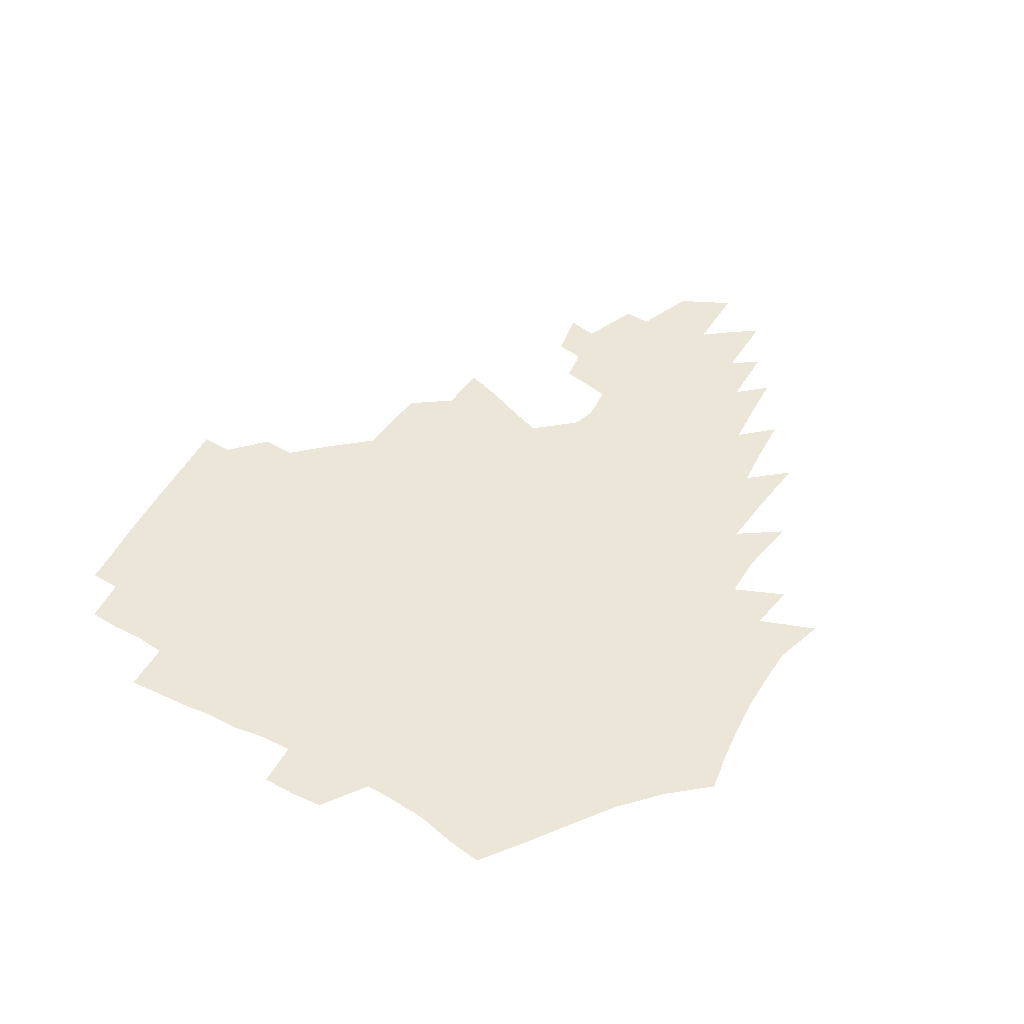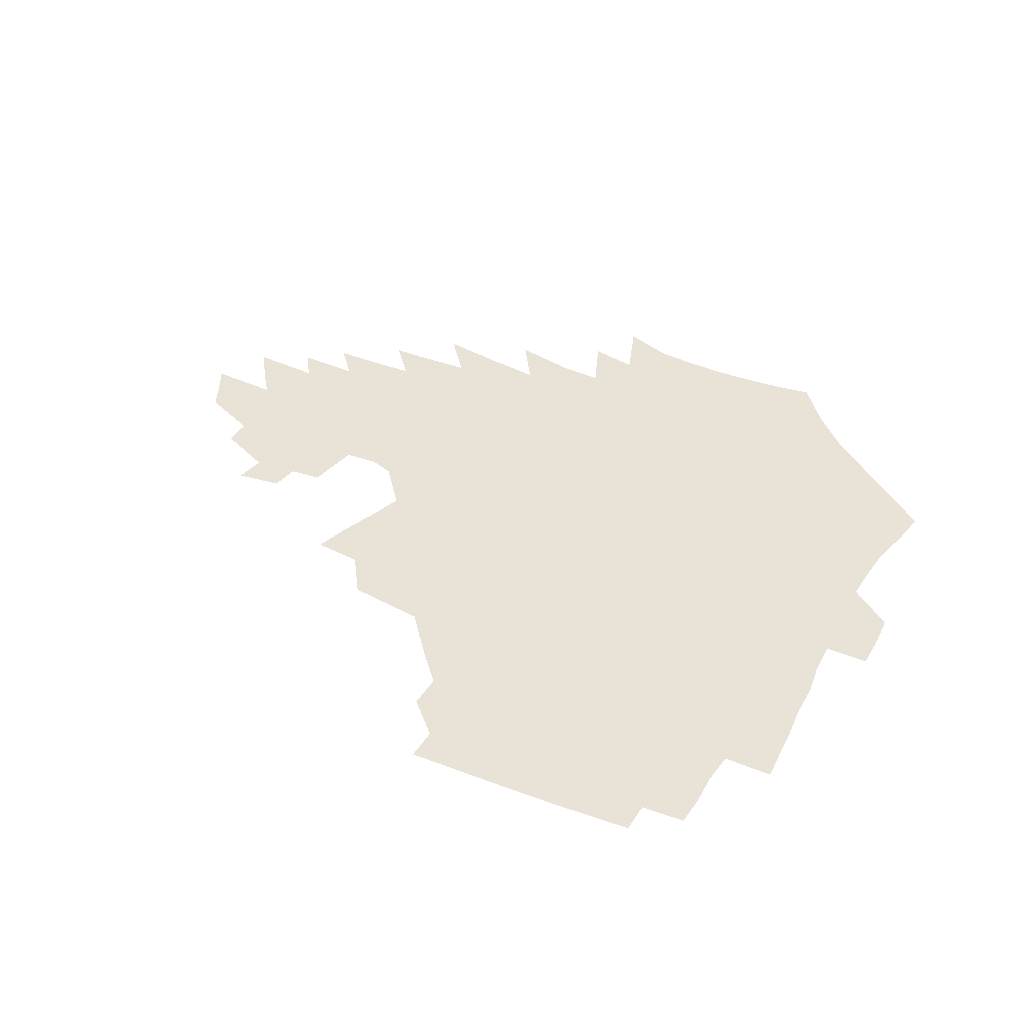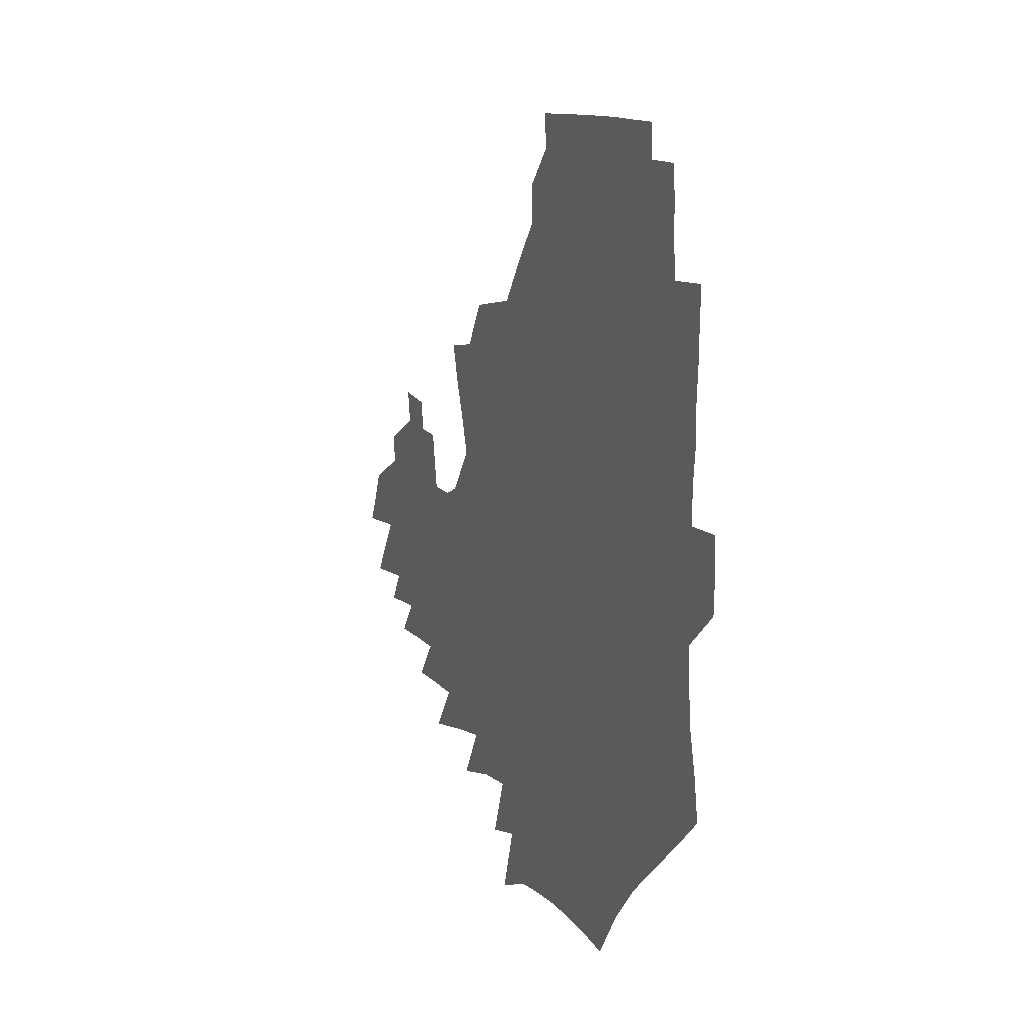
<metadata>
{"format":"obj","ext":"obj","renderer":"f3d","projection":"perspective","resolution":1024,"background":"white","views":[{"elev":48.9,"azim":-59.8,"up":"+Z"},{"elev":41.7,"azim":-152.1,"up":"+Z"},{"elev":7.3,"azim":-110.9,"up":"+Y"}]}
</metadata>
<code>
v 187.5 253.5 0
v 186.5 268.2 0
v 186.7 282.7 0
v 199 175.5 0
v 201.6 191.8 0
v 205.6 208.7 0
v 207 224.4 0
v 207.6 239.6 0
v 206.4 254.3 0
v 206.3 268.9 0
v 206 283.4 0
v 205.6 298.1 0
v 203.3 312.9 0
v 203.2 327.5 0
v 201.8 342.1 0
v 201.1 356.4 0
v 200.2 370.5 0
v 217.3 161.9 0
v 218.5 177.8 0
v 221.8 194.5 0
v 223.9 210.4 0
v 227.2 226.3 0
v 228.1 240.9 0
v 225.6 255.3 0
v 225.3 269.9 0
v 224.6 284.5 0
v 224.1 299.1 0
v 223.5 313.7 0
v 222.3 328.4 0
v 222.3 342.9 0
v 222.7 357.1 0
v 221.9 371.1 0
v 223.4 385.3 0
v 223.1 399.4 0
v 224 413.3 0
v 236.6 148.4 0
v 235.8 163.9 0
v 238 180.4 0
v 239.2 196.1 0
v 240.8 211.7 0
v 242.3 226.8 0
v 244.7 242 0
v 242.5 256.2 0
v 241.1 270.7 0
v 240.5 285.3 0
v 241.6 299.9 0
v 240.1 314.6 0
v 239.7 329.3 0
v 240.5 343.9 0
v 240.8 358.3 0
v 240.5 372.7 0
v 241.4 386.9 0
v 242 401 0
v 243.4 414.9 0
v 244 428.6 0
v 255.6 134.6 0
v 256.2 151.4 0
v 256.3 167.3 0
v 256.4 182.7 0
v 257.2 198.2 0
v 257.6 213.1 0
v 258 227.8 0
v 258.9 242.5 0
v 258.1 256.8 0
v 257 271.3 0
v 256.5 286 0
v 255.8 300.7 0
v 255.7 315.5 0
v 256.5 330.2 0
v 256.7 344.8 0
v 257.2 359.3 0
v 257.1 373.8 0
v 257.6 388.2 0
v 258.8 402.4 0
v 259.7 416.4 0
v 260.8 430.1 0
v 272.7 119 0
v 274.7 138.7 0
v 274.4 154.6 0
v 273.6 169.8 0
v 273.9 185.1 0
v 273.3 199.7 0
v 273.7 214.4 0
v 273.7 228.8 0
v 273.5 243.1 0
v 272.4 257.4 0
v 271.4 271.9 0
v 270.8 286.6 0
v 270.8 301.3 0
v 270.8 316.1 0
v 271.5 330.9 0
v 271.6 345.5 0
v 271.5 360.2 0
v 272.7 374.8 0
v 273 389.2 0
v 274.7 403.7 0
v 274.9 417.6 0
v 276.5 431.5 0
v 288.5 100.3 0
v 290.3 123.2 0
v 290.5 141 0
v 289.8 156.5 0
v 289.9 172.3 0
v 289.3 186.8 0
v 289 201.3 0
v 288.8 215.5 0
v 288.8 229.7 0
v 287.8 243.6 0
v 286.9 257.8 0
v 285.7 272.4 0
v 285.8 287 0
v 285.4 301.7 0
v 285.6 316.5 0
v 286.1 331.3 0
v 286.4 346.1 0
v 287.1 360.9 0
v 287.4 375.6 0
v 288.6 390.3 0
v 289 404.6 0
v 290.1 418.8 0
v 290.8 432.5 0
v 305.7 103.2 0
v 306.2 126 0
v 305.5 142.9 0
v 304.6 158.3 0
v 304.2 173.7 0
v 303.8 188.3 0
v 302.9 202.2 0
v 303.4 216.6 0
v 303.5 230.4 0
v 302.2 244 0
v 300.9 258.2 0
v 300.1 272.7 0
v 300.1 287.2 0
v 299.8 302.1 0
v 300.4 316.9 0
v 300.5 331.7 0
v 301.2 346.5 0
v 301.8 361.3 0
v 302.2 376 0
v 303.1 390.8 0
v 303.4 405.2 0
v 304.5 419.5 0
v 305.1 433.4 0
v 322.5 104.9 0
v 321.1 126.8 0
v 319.9 143.8 0
v 318.9 159.8 0
v 318.2 175.1 0
v 317.6 189.5 0
v 317.1 203.6 0
v 317 217.4 0
v 317.1 231 0
v 316.2 244.2 0
v 315.2 258.1 0
v 314.3 272.8 0
v 314.1 287.5 0
v 314.1 302.3 0
v 314.5 317 0
v 315.1 331.8 0
v 315.6 346.6 0
v 316.4 361.5 0
v 316.9 376.3 0
v 317.7 391.4 0
v 318.4 405.9 0
v 319 420.1 0
v 319.5 434.2 0
v 339.2 106 0
v 336.3 127 0
v 334.4 144 0
v 332.9 160.5 0
v 331.7 176.2 0
v 330.9 190.3 0
v 330.3 204.3 0
v 329.8 217.9 0
v 329.8 231.4 0
v 329.3 244.5 0
v 328.9 258 0
v 328.1 272.7 0
v 327.9 288 0
v 328.2 302.3 0
v 328.9 316.8 0
v 329.6 331.7 0
v 330.4 346.6 0
v 331.1 361.5 0
v 331.9 376.5 0
v 332.5 391.6 0
v 333.2 406.2 0
v 333.7 420.7 0
v 334.2 434.9 0
v 356.3 105.9 0
v 352 126.9 0
v 349 144.7 0
v 347 160.6 0
v 345.2 176.5 0
v 344 190.9 0
v 343.2 204.8 0
v 342.6 218.5 0
v 342.3 231.7 0
v 342.1 244.7 0
v 341.9 258 0
v 341.7 272.4 0
v 341.7 287.4 0
v 342.3 301.8 0
v 343.3 316.4 0
v 344.4 331.1 0
v 345.2 346.2 0
v 346.3 361.2 0
v 347.3 376.3 0
v 348.1 391.5 0
v 348.3 406.6 0
v 349 421.3 0
v 349.5 435.8 0
v 374 105.1 0
v 368.5 126.4 0
v 364.1 145 0
v 361.3 161.2 0
v 358.6 177.2 0
v 357.4 191 0
v 356.2 205.1 0
v 355.2 218.8 0
v 354.7 232.2 0
v 354.6 244.8 0
v 354.7 257.8 0
v 355 271.9 0
v 355.6 286.2 0
v 356.5 300.7 0
v 357.8 315.3 0
v 359.2 330.4 0
v 360.5 345.3 0
v 361.9 360.5 0
v 363.1 375.8 0
v 364 391.3 0
v 364.6 406.7 0
v 397 98.07 0
v 387.4 124 0
v 379.8 145.6 0
v 375.9 161.7 0
v 372.8 177.2 0
v 370.4 192.1 0
v 369.2 205.5 0
v 367.7 219.4 0
v 367 232.3 0
v 366.8 244.9 0
v 367.4 257.7 0
v 368.1 271.1 0
v 369.2 284.9 0
v 370.6 299.1 0
v 372.2 314 0
v 374 329.1 0
v 375.9 344.2 0
v 377.6 359.4 0
v 379.4 374.9 0
v 409 120.6 0
v 399.3 143.8 0
v 391.3 162.2 0
v 387.4 177.3 0
v 384.7 191.7 0
v 382.1 206.1 0
v 380 219.8 0
v 379.2 232.5 0
v 379.2 244.8 0
v 379.8 257.3 0
v 381 270.2 0
v 382.4 283.5 0
v 384.3 297.7 0
v 386.5 312.4 0
v 388.9 327.5 0
v 391.2 342.5 0
v 393.8 357.8 0
v 419.5 143.4 0
v 410.2 161 0
v 405.1 175.8 0
v 401.3 190.4 0
v 397 205.1 0
v 394.2 218.9 0
v 393.8 231.5 0
v 392.9 244.3 0
v 392.9 256.8 0
v 394.1 269.5 0
v 396 282.6 0
v 398 296.1 0
v 401 310.7 0
v 403.6 325.3 0
v 406.8 340.5 0
v 411 356.4 0
v 446.6 139 0
v 433.2 158.9 0
v 423.7 174.9 0
v 419.8 188.6 0
v 413.7 203.7 0
v 408.4 218.5 0
v 407.5 231 0
v 406.9 243.5 0
v 407.4 255.9 0
v 408.3 268.5 0
v 409.6 281.2 0
v 412.1 294.4 0
v 416 308.6 0
v 419 323.2 0
v 423.1 338.5 0
v 428.5 354.8 0
v 458.1 156.6 0
v 448 172.2 0
v 440.9 186.5 0
v 433.1 201.6 0
v 425 217.2 0
v 421.9 230.2 0
v 420.7 242.6 0
v 421.9 254.6 0
v 422.7 266.9 0
v 424 279.3 0
v 427.7 292 0
v 431.9 306 0
v 436.3 321 0
v 441.1 336.6 0
v 486 153.3 0
v 471 171.3 0
v 461 185.8 0
v 454 199.4 0
v 444.6 214.9 0
v 438.9 228.6 0
v 437.2 240.8 0
v 437.8 252.6 0
v 438.2 264.5 0
v 441.5 275.9 0
v 445.6 287.4 0
v 451.1 302.7 0
v 457.5 319 0
v 462.7 335.2 0
v 490.4 172.6 0
v 479.3 186.9 0
v 470.5 200.3 0
v 463.9 213.2 0
v 456.3 227.2 0
v 452.9 239.2 0
v 454.4 249.8 0
v 456.7 260 0
v 461.3 269 0
v 510.8 173.6 0
v 497.3 188.7 0
v 487.7 201.7 0
v 478.1 214.9 0
v 472.2 226.8 0
v 468.1 238 0
v 467.2 248.1 0
v 468.4 257.3 0
v 472.1 265.8 0
v 516.6 189.9 0
v 507.2 202.4 0
v 499.3 214.5 0
v 492.1 226.1 0
v 488 236.9 0
v 485.2 247.1 0
v 485 256.9 0
v 487.3 267.1 0
v 489.8 278.8 0
v 492.2 291.1 0
v 537.6 190.6 0
v 525.9 203.9 0
v 521.5 215.1 0
v 513.8 226.6 0
v 509.5 237.5 0
v 507.4 248.3 0
v 506.3 259.2 0
v 504.7 269.9 0
v 505 281 0
v 506.5 292.8 0
v 508.9 305.4 0
v 553.7 203.9 0
v 545.2 216.1 0
v 538.9 227.6 0
v 533.4 238.8 0
v 530.6 249.8 0
v 528.3 260.9 0
v 526.5 272.2 0
v 527.1 283.7 0
v 526.6 295.3 0
v 529.4 308.9 0
v 576.1 215.4 0
v 567.3 227.9 0
v 557.9 240.2 0
v 554.7 251.2 0
v 552.1 262.1 0
v 551.1 273.1 0
v 551.7 285.4 0
v 588.7 239.7 0
v 582.5 251.5 0
v 577.1 263 0
f 8 9 1
f 1 9 2
f 9 10 2
f 2 10 3
f 10 11 3
f 18 19 4
f 4 19 5
f 19 20 5
f 5 20 6
f 20 21 6
f 6 21 7
f 21 22 7
f 7 22 8
f 22 23 8
f 8 23 9
f 23 24 9
f 9 24 10
f 24 25 10
f 10 25 11
f 25 26 11
f 11 26 12
f 26 27 12
f 12 27 13
f 27 28 13
f 13 28 14
f 28 29 14
f 14 29 15
f 29 30 15
f 15 30 16
f 30 31 16
f 16 31 17
f 31 32 17
f 36 37 18
f 18 37 19
f 37 38 19
f 19 38 20
f 38 39 20
f 20 39 21
f 39 40 21
f 21 40 22
f 40 41 22
f 22 41 23
f 41 42 23
f 23 42 24
f 42 43 24
f 24 43 25
f 43 44 25
f 25 44 26
f 44 45 26
f 26 45 27
f 45 46 27
f 27 46 28
f 46 47 28
f 28 47 29
f 47 48 29
f 29 48 30
f 48 49 30
f 30 49 31
f 49 50 31
f 31 50 32
f 50 51 32
f 32 51 33
f 51 52 33
f 33 52 34
f 52 53 34
f 34 53 35
f 53 54 35
f 56 57 36
f 36 57 37
f 57 58 37
f 37 58 38
f 58 59 38
f 38 59 39
f 59 60 39
f 39 60 40
f 60 61 40
f 40 61 41
f 61 62 41
f 41 62 42
f 62 63 42
f 42 63 43
f 63 64 43
f 43 64 44
f 64 65 44
f 44 65 45
f 65 66 45
f 45 66 46
f 66 67 46
f 46 67 47
f 67 68 47
f 47 68 48
f 68 69 48
f 48 69 49
f 69 70 49
f 49 70 50
f 70 71 50
f 50 71 51
f 71 72 51
f 51 72 52
f 72 73 52
f 52 73 53
f 73 74 53
f 53 74 54
f 74 75 54
f 54 75 55
f 75 76 55
f 77 78 56
f 56 78 57
f 78 79 57
f 57 79 58
f 79 80 58
f 58 80 59
f 80 81 59
f 59 81 60
f 81 82 60
f 60 82 61
f 82 83 61
f 61 83 62
f 83 84 62
f 62 84 63
f 84 85 63
f 63 85 64
f 85 86 64
f 64 86 65
f 86 87 65
f 65 87 66
f 87 88 66
f 66 88 67
f 88 89 67
f 67 89 68
f 89 90 68
f 68 90 69
f 90 91 69
f 69 91 70
f 91 92 70
f 70 92 71
f 92 93 71
f 71 93 72
f 93 94 72
f 72 94 73
f 94 95 73
f 73 95 74
f 95 96 74
f 74 96 75
f 96 97 75
f 75 97 76
f 97 98 76
f 99 100 77
f 77 100 78
f 100 101 78
f 78 101 79
f 101 102 79
f 79 102 80
f 102 103 80
f 80 103 81
f 103 104 81
f 81 104 82
f 104 105 82
f 82 105 83
f 105 106 83
f 83 106 84
f 106 107 84
f 84 107 85
f 107 108 85
f 85 108 86
f 108 109 86
f 86 109 87
f 109 110 87
f 87 110 88
f 110 111 88
f 88 111 89
f 111 112 89
f 89 112 90
f 112 113 90
f 90 113 91
f 113 114 91
f 91 114 92
f 114 115 92
f 92 115 93
f 115 116 93
f 93 116 94
f 116 117 94
f 94 117 95
f 117 118 95
f 95 118 96
f 118 119 96
f 96 119 97
f 119 120 97
f 97 120 98
f 120 121 98
f 99 122 100
f 122 123 100
f 100 123 101
f 123 124 101
f 101 124 102
f 124 125 102
f 102 125 103
f 125 126 103
f 103 126 104
f 126 127 104
f 104 127 105
f 127 128 105
f 105 128 106
f 128 129 106
f 106 129 107
f 129 130 107
f 107 130 108
f 130 131 108
f 108 131 109
f 131 132 109
f 109 132 110
f 132 133 110
f 110 133 111
f 133 134 111
f 111 134 112
f 134 135 112
f 112 135 113
f 135 136 113
f 113 136 114
f 136 137 114
f 114 137 115
f 137 138 115
f 115 138 116
f 138 139 116
f 116 139 117
f 139 140 117
f 117 140 118
f 140 141 118
f 118 141 119
f 141 142 119
f 119 142 120
f 142 143 120
f 120 143 121
f 143 144 121
f 122 145 123
f 145 146 123
f 123 146 124
f 146 147 124
f 124 147 125
f 147 148 125
f 125 148 126
f 148 149 126
f 126 149 127
f 149 150 127
f 127 150 128
f 150 151 128
f 128 151 129
f 151 152 129
f 129 152 130
f 152 153 130
f 130 153 131
f 153 154 131
f 131 154 132
f 154 155 132
f 132 155 133
f 155 156 133
f 133 156 134
f 156 157 134
f 134 157 135
f 157 158 135
f 135 158 136
f 158 159 136
f 136 159 137
f 159 160 137
f 137 160 138
f 160 161 138
f 138 161 139
f 161 162 139
f 139 162 140
f 162 163 140
f 140 163 141
f 163 164 141
f 141 164 142
f 164 165 142
f 142 165 143
f 165 166 143
f 143 166 144
f 166 167 144
f 145 168 146
f 168 169 146
f 146 169 147
f 169 170 147
f 147 170 148
f 170 171 148
f 148 171 149
f 171 172 149
f 149 172 150
f 172 173 150
f 150 173 151
f 173 174 151
f 151 174 152
f 174 175 152
f 152 175 153
f 175 176 153
f 153 176 154
f 176 177 154
f 154 177 155
f 177 178 155
f 155 178 156
f 178 179 156
f 156 179 157
f 179 180 157
f 157 180 158
f 180 181 158
f 158 181 159
f 181 182 159
f 159 182 160
f 182 183 160
f 160 183 161
f 183 184 161
f 161 184 162
f 184 185 162
f 162 185 163
f 185 186 163
f 163 186 164
f 186 187 164
f 164 187 165
f 187 188 165
f 165 188 166
f 188 189 166
f 166 189 167
f 189 190 167
f 168 191 169
f 191 192 169
f 169 192 170
f 192 193 170
f 170 193 171
f 193 194 171
f 171 194 172
f 194 195 172
f 172 195 173
f 195 196 173
f 173 196 174
f 196 197 174
f 174 197 175
f 197 198 175
f 175 198 176
f 198 199 176
f 176 199 177
f 199 200 177
f 177 200 178
f 200 201 178
f 178 201 179
f 201 202 179
f 179 202 180
f 202 203 180
f 180 203 181
f 203 204 181
f 181 204 182
f 204 205 182
f 182 205 183
f 205 206 183
f 183 206 184
f 206 207 184
f 184 207 185
f 207 208 185
f 185 208 186
f 208 209 186
f 186 209 187
f 209 210 187
f 187 210 188
f 210 211 188
f 188 211 189
f 211 212 189
f 189 212 190
f 212 213 190
f 191 214 192
f 214 215 192
f 192 215 193
f 215 216 193
f 193 216 194
f 216 217 194
f 194 217 195
f 217 218 195
f 195 218 196
f 218 219 196
f 196 219 197
f 219 220 197
f 197 220 198
f 220 221 198
f 198 221 199
f 221 222 199
f 199 222 200
f 222 223 200
f 200 223 201
f 223 224 201
f 201 224 202
f 224 225 202
f 202 225 203
f 225 226 203
f 203 226 204
f 226 227 204
f 204 227 205
f 227 228 205
f 205 228 206
f 228 229 206
f 206 229 207
f 229 230 207
f 207 230 208
f 230 231 208
f 208 231 209
f 231 232 209
f 209 232 210
f 232 233 210
f 210 233 211
f 233 234 211
f 211 234 212
f 214 235 215
f 235 236 215
f 215 236 216
f 236 237 216
f 216 237 217
f 237 238 217
f 217 238 218
f 238 239 218
f 218 239 219
f 239 240 219
f 219 240 220
f 240 241 220
f 220 241 221
f 241 242 221
f 221 242 222
f 242 243 222
f 222 243 223
f 243 244 223
f 223 244 224
f 244 245 224
f 224 245 225
f 245 246 225
f 225 246 226
f 246 247 226
f 226 247 227
f 247 248 227
f 227 248 228
f 248 249 228
f 228 249 229
f 249 250 229
f 229 250 230
f 250 251 230
f 230 251 231
f 251 252 231
f 231 252 232
f 252 253 232
f 232 253 233
f 236 254 237
f 254 255 237
f 237 255 238
f 255 256 238
f 238 256 239
f 256 257 239
f 239 257 240
f 257 258 240
f 240 258 241
f 258 259 241
f 241 259 242
f 259 260 242
f 242 260 243
f 260 261 243
f 243 261 244
f 261 262 244
f 244 262 245
f 262 263 245
f 245 263 246
f 263 264 246
f 246 264 247
f 264 265 247
f 247 265 248
f 265 266 248
f 248 266 249
f 266 267 249
f 249 267 250
f 267 268 250
f 250 268 251
f 268 269 251
f 251 269 252
f 269 270 252
f 252 270 253
f 255 271 256
f 271 272 256
f 256 272 257
f 272 273 257
f 257 273 258
f 273 274 258
f 258 274 259
f 274 275 259
f 259 275 260
f 275 276 260
f 260 276 261
f 276 277 261
f 261 277 262
f 277 278 262
f 262 278 263
f 278 279 263
f 263 279 264
f 279 280 264
f 264 280 265
f 280 281 265
f 265 281 266
f 281 282 266
f 266 282 267
f 282 283 267
f 267 283 268
f 283 284 268
f 268 284 269
f 284 285 269
f 269 285 270
f 285 286 270
f 271 287 272
f 287 288 272
f 272 288 273
f 288 289 273
f 273 289 274
f 289 290 274
f 274 290 275
f 290 291 275
f 275 291 276
f 291 292 276
f 276 292 277
f 292 293 277
f 277 293 278
f 293 294 278
f 278 294 279
f 294 295 279
f 279 295 280
f 295 296 280
f 280 296 281
f 296 297 281
f 281 297 282
f 297 298 282
f 282 298 283
f 298 299 283
f 283 299 284
f 299 300 284
f 284 300 285
f 300 301 285
f 285 301 286
f 301 302 286
f 288 303 289
f 303 304 289
f 289 304 290
f 304 305 290
f 290 305 291
f 305 306 291
f 291 306 292
f 306 307 292
f 292 307 293
f 307 308 293
f 293 308 294
f 308 309 294
f 294 309 295
f 309 310 295
f 295 310 296
f 310 311 296
f 296 311 297
f 311 312 297
f 297 312 298
f 312 313 298
f 298 313 299
f 313 314 299
f 299 314 300
f 314 315 300
f 300 315 301
f 315 316 301
f 301 316 302
f 303 317 304
f 317 318 304
f 304 318 305
f 318 319 305
f 305 319 306
f 319 320 306
f 306 320 307
f 320 321 307
f 307 321 308
f 321 322 308
f 308 322 309
f 322 323 309
f 309 323 310
f 323 324 310
f 310 324 311
f 324 325 311
f 311 325 312
f 325 326 312
f 312 326 313
f 326 327 313
f 313 327 314
f 327 328 314
f 314 328 315
f 328 329 315
f 315 329 316
f 329 330 316
f 318 331 319
f 331 332 319
f 319 332 320
f 332 333 320
f 320 333 321
f 333 334 321
f 321 334 322
f 334 335 322
f 322 335 323
f 335 336 323
f 323 336 324
f 336 337 324
f 324 337 325
f 337 338 325
f 325 338 326
f 338 339 326
f 326 339 327
f 331 340 332
f 340 341 332
f 332 341 333
f 341 342 333
f 333 342 334
f 342 343 334
f 334 343 335
f 343 344 335
f 335 344 336
f 344 345 336
f 336 345 337
f 345 346 337
f 337 346 338
f 346 347 338
f 338 347 339
f 347 348 339
f 341 349 342
f 349 350 342
f 342 350 343
f 350 351 343
f 343 351 344
f 351 352 344
f 344 352 345
f 352 353 345
f 345 353 346
f 353 354 346
f 346 354 347
f 354 355 347
f 347 355 348
f 355 356 348
f 349 359 350
f 359 360 350
f 350 360 351
f 360 361 351
f 351 361 352
f 361 362 352
f 352 362 353
f 362 363 353
f 353 363 354
f 363 364 354
f 354 364 355
f 364 365 355
f 355 365 356
f 365 366 356
f 356 366 357
f 366 367 357
f 357 367 358
f 367 368 358
f 360 370 361
f 370 371 361
f 361 371 362
f 371 372 362
f 362 372 363
f 372 373 363
f 363 373 364
f 373 374 364
f 364 374 365
f 374 375 365
f 365 375 366
f 375 376 366
f 366 376 367
f 376 377 367
f 367 377 368
f 377 378 368
f 368 378 369
f 378 379 369
f 371 380 372
f 380 381 372
f 372 381 373
f 381 382 373
f 373 382 374
f 382 383 374
f 374 383 375
f 383 384 375
f 375 384 376
f 384 385 376
f 376 385 377
f 385 386 377
f 377 386 378
f 382 387 383
f 387 388 383
f 383 388 384
f 388 389 384
f 384 389 385

</code>
